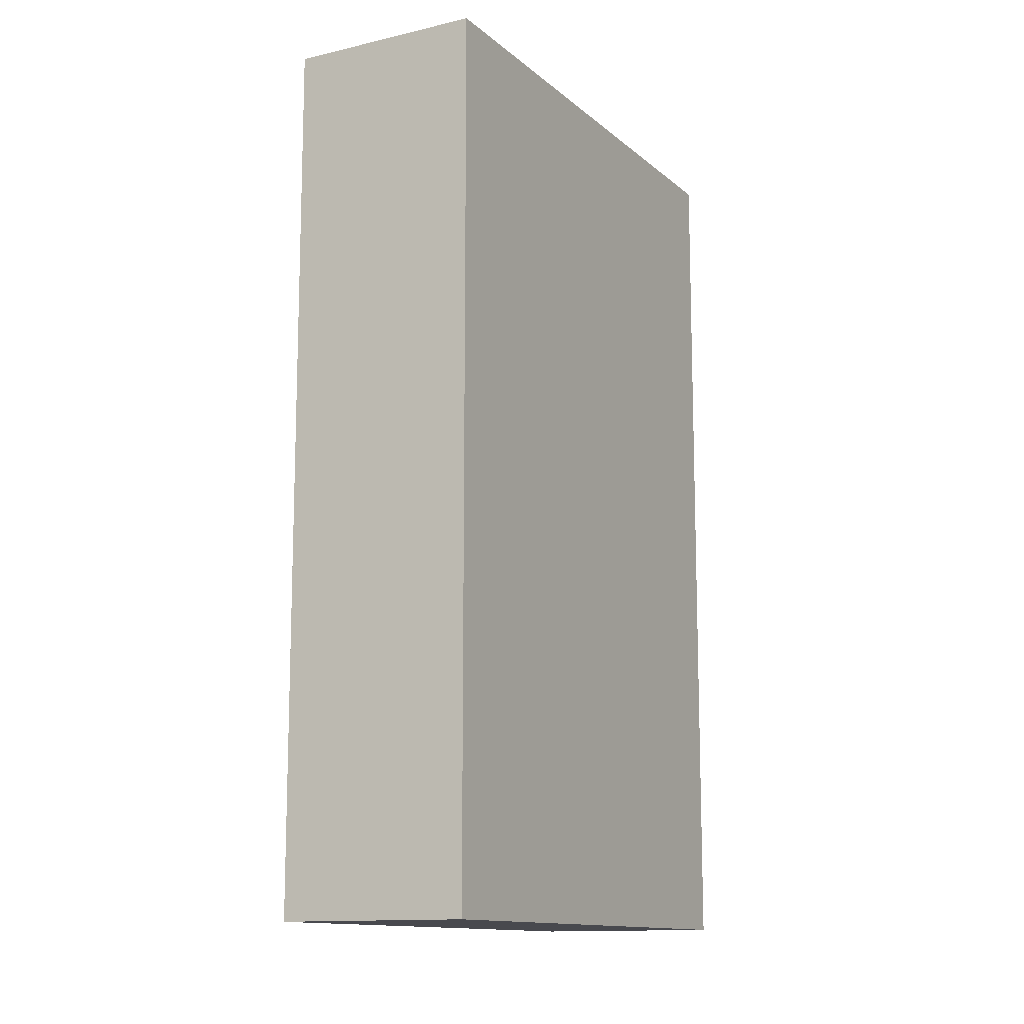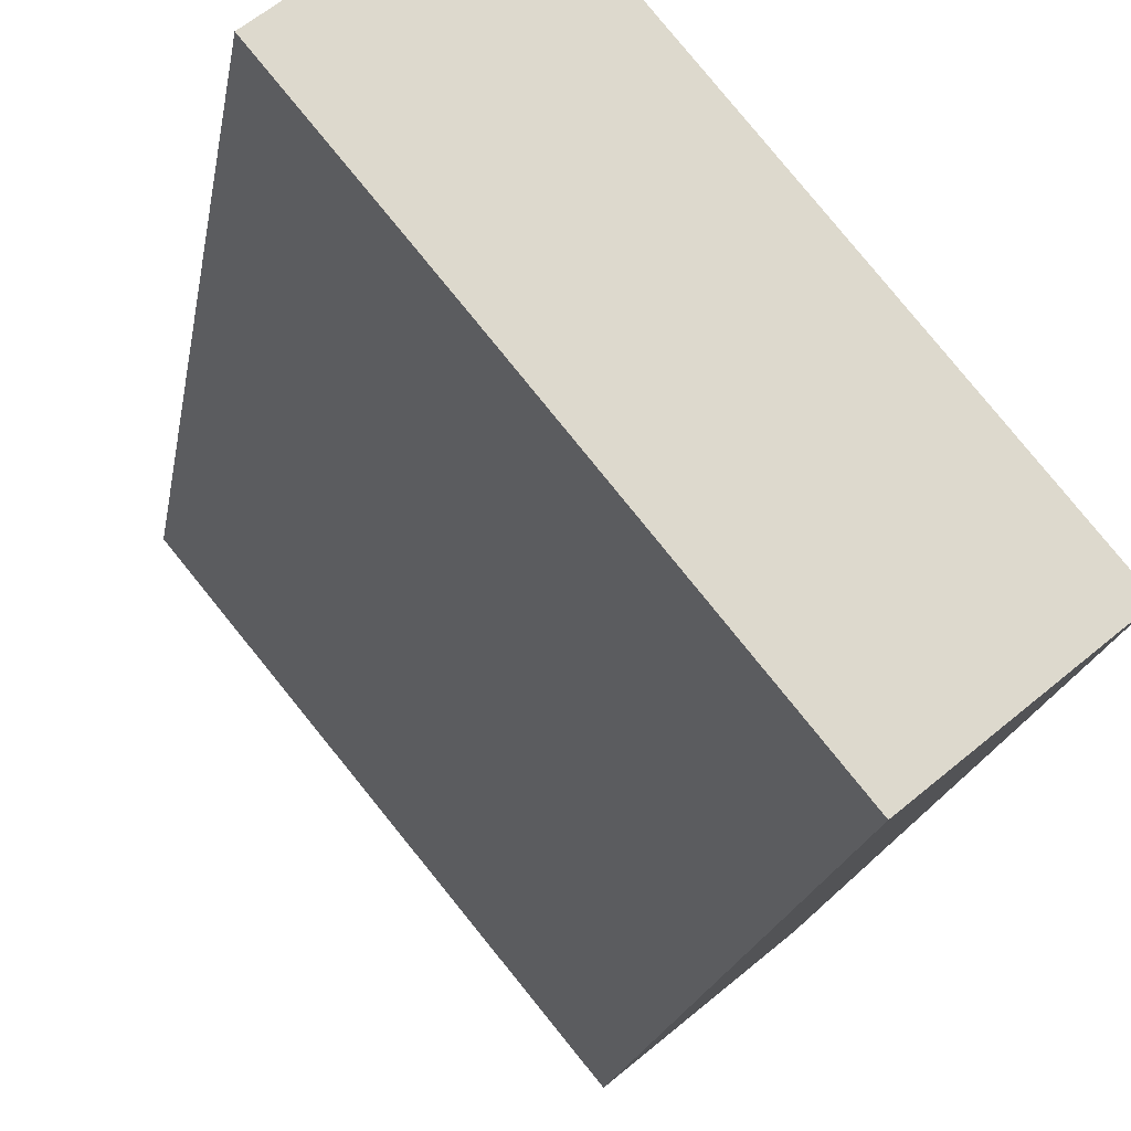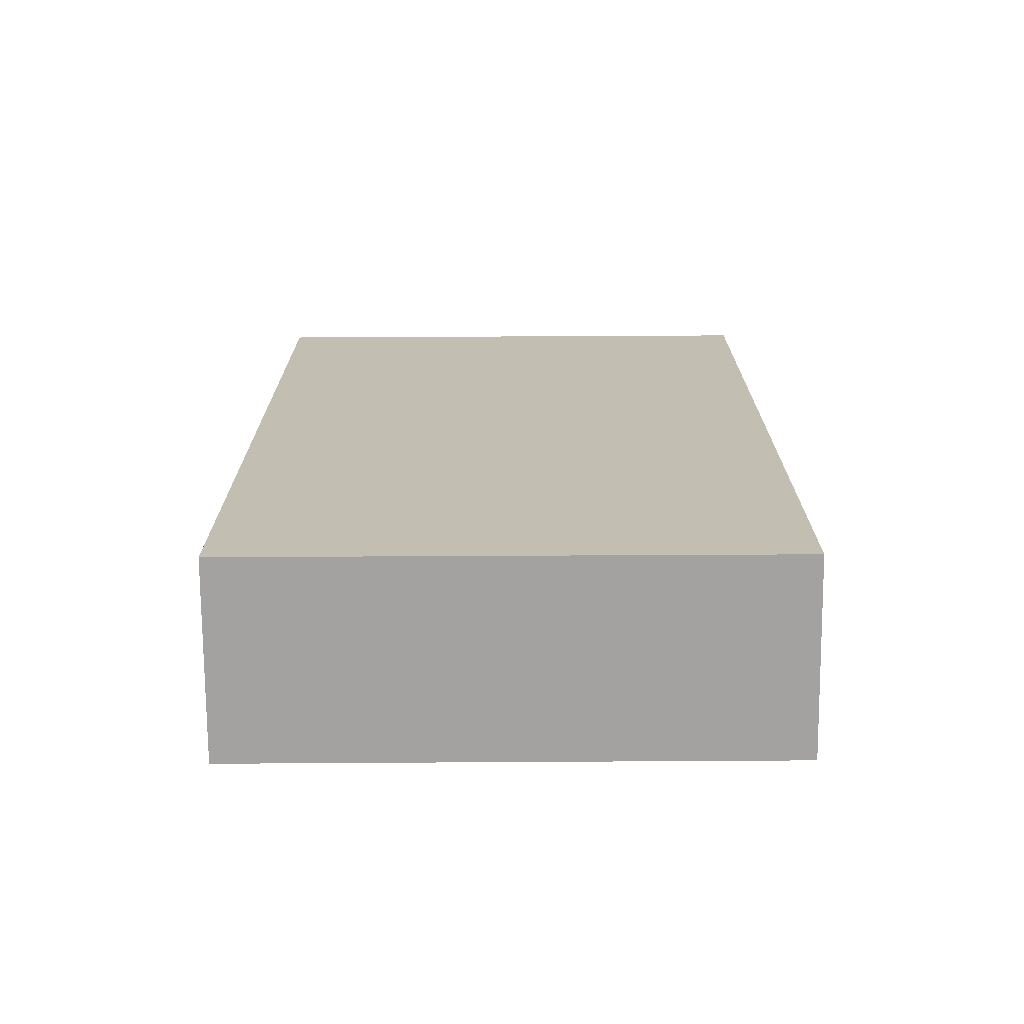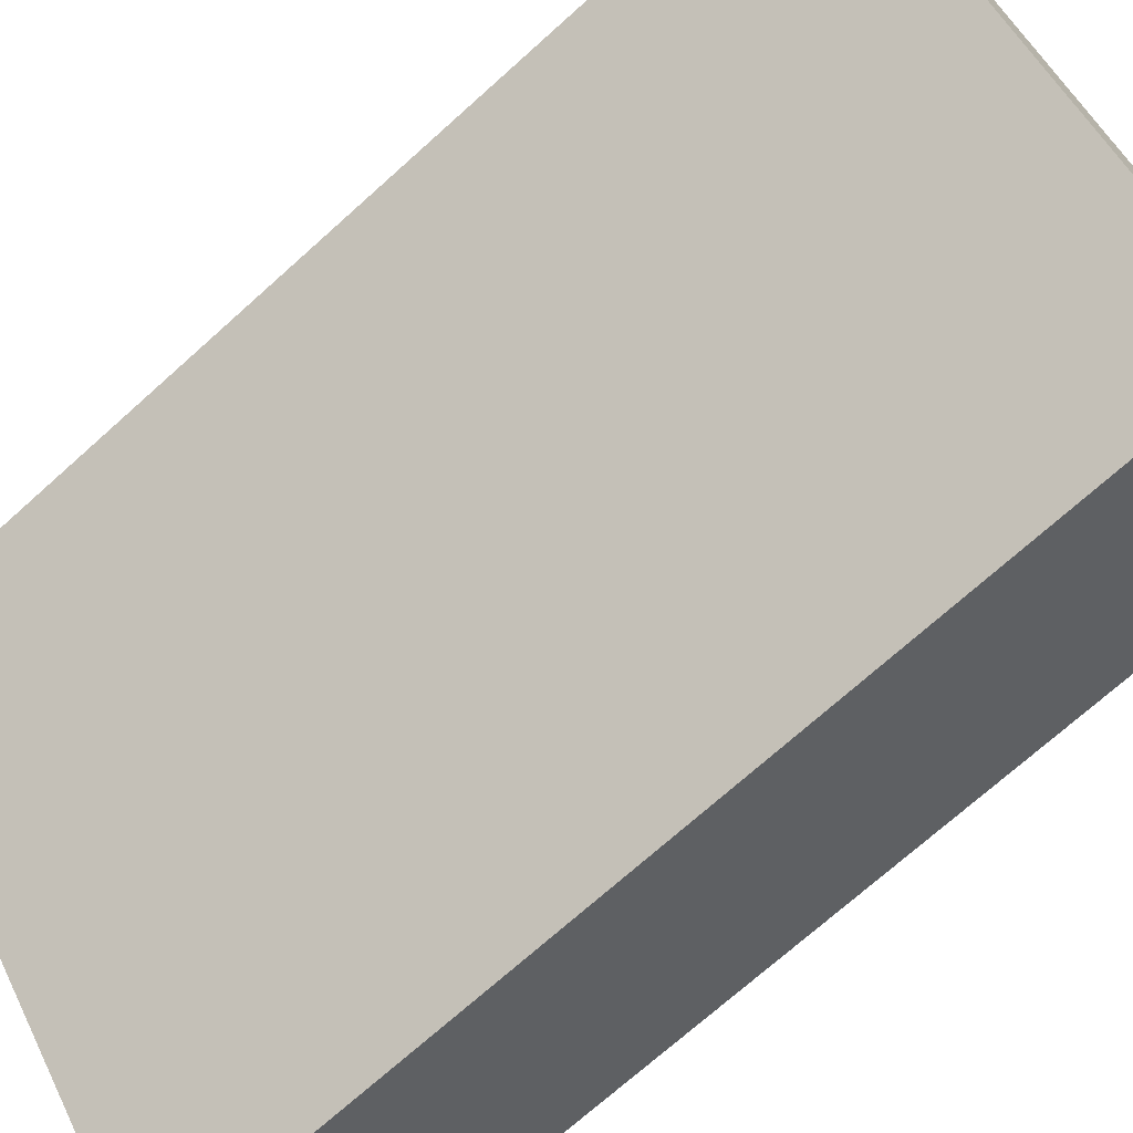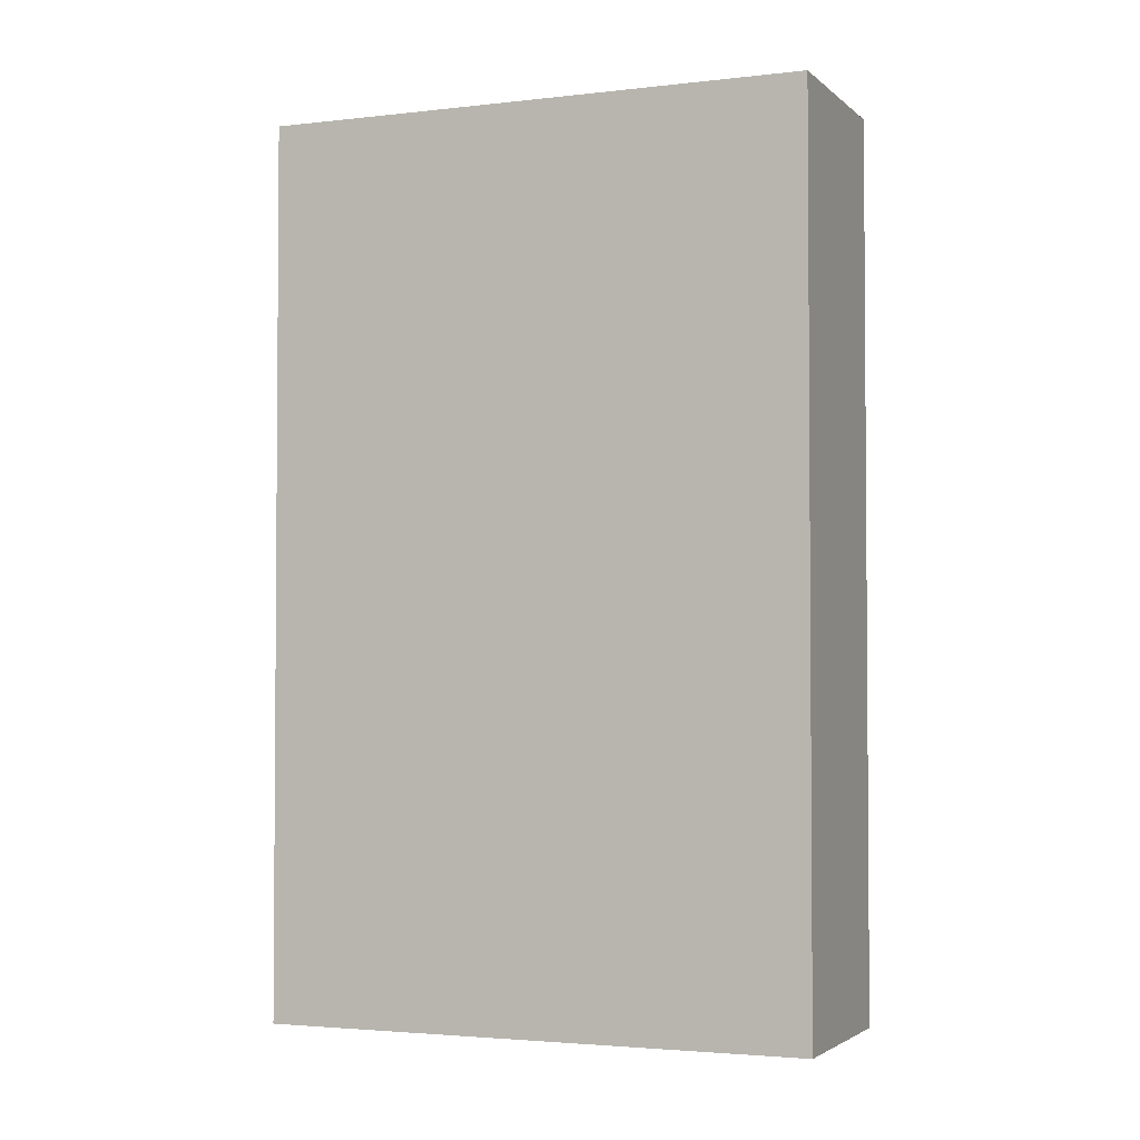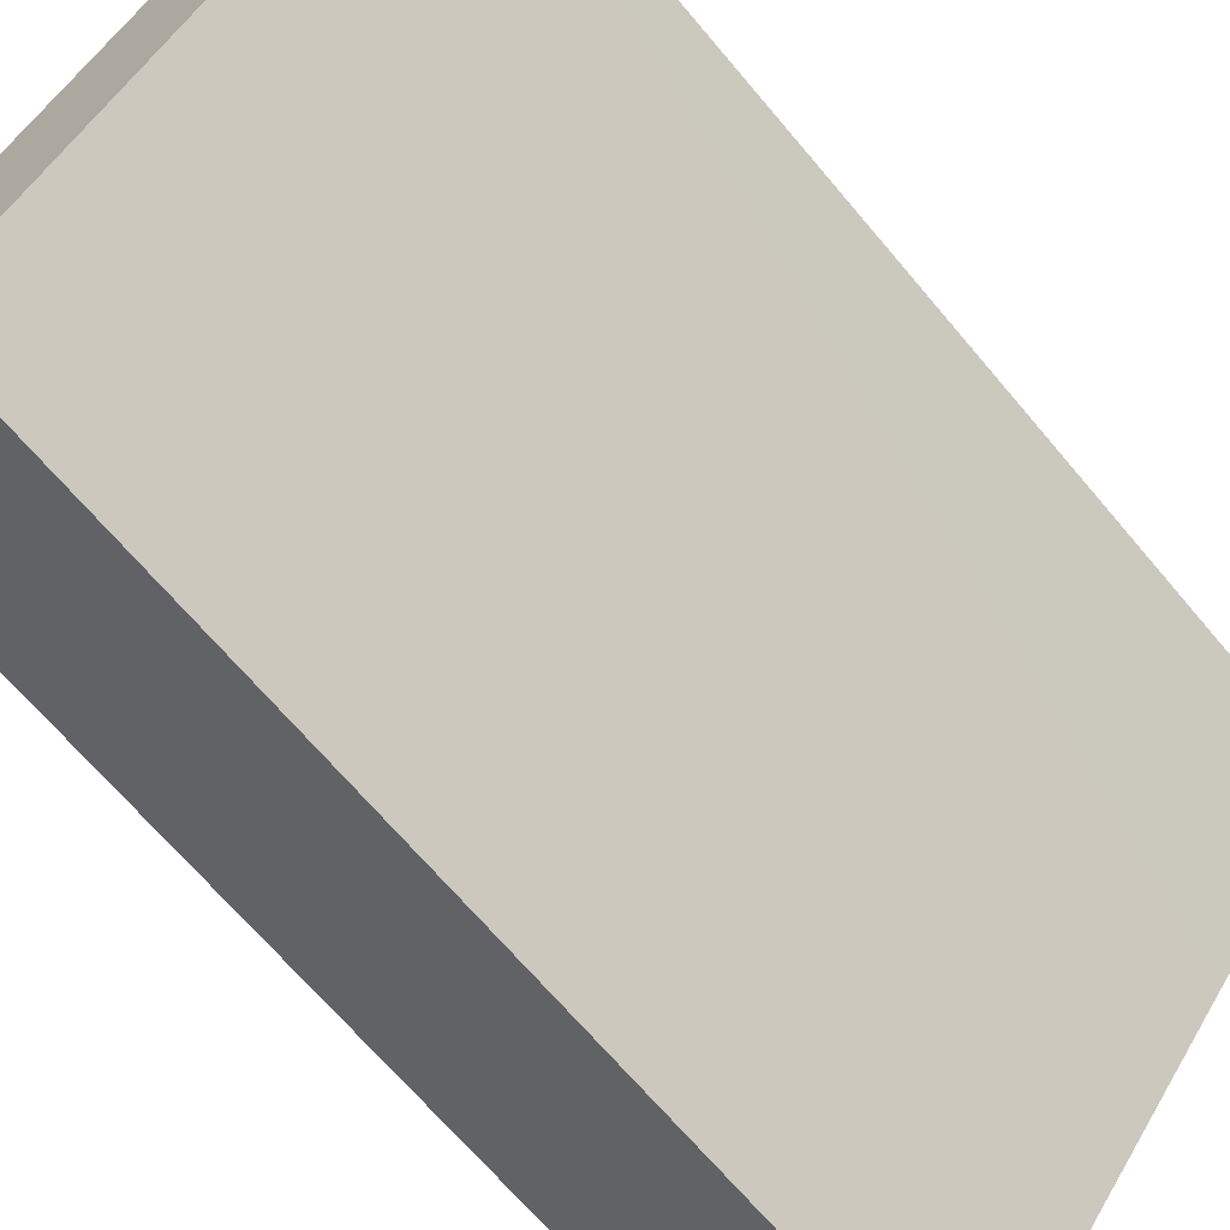
<metadata>
{"format":"obj","ext":"obj","renderer":"f3d","projection":"perspective","resolution":1024,"background":"white","views":[{"elev":-12.7,"azim":-111.5,"up":"+Y"},{"elev":-17.7,"azim":171.1,"up":"+Z"},{"elev":-72.7,"azim":-50.1,"up":"+Y"},{"elev":-71.5,"azim":132.0,"up":"+Z"},{"elev":-2.8,"azim":152.0,"up":"+Y"},{"elev":-67.5,"azim":40.0,"up":"+Z"}]}
</metadata>
<code>
v  0 16.61 1.017e-15
v  7.026 16.61 2.763
v  2.821 16.61 -2.344
v  6.505 16.61 7.861
v  9.34 16.61 5.551
v  9.34 -3.399e-16 5.551
v  2.821 1.435e-16 -2.344
v  7.026 -1.692e-16 2.763
v  0 0 0
v  6.505 -4.813e-16 7.861
g defaultobject
f 1 2 3
f 2 1 4
f 2 4 5
f 6 2 5
f 2 6 3
f 3 6 7
f 7 6 8
f 7 1 3
f 1 7 9
f 9 4 1
f 4 9 10
f 4 6 5
f 6 4 10
f 8 9 7
f 9 8 10
f 10 8 6

</code>
